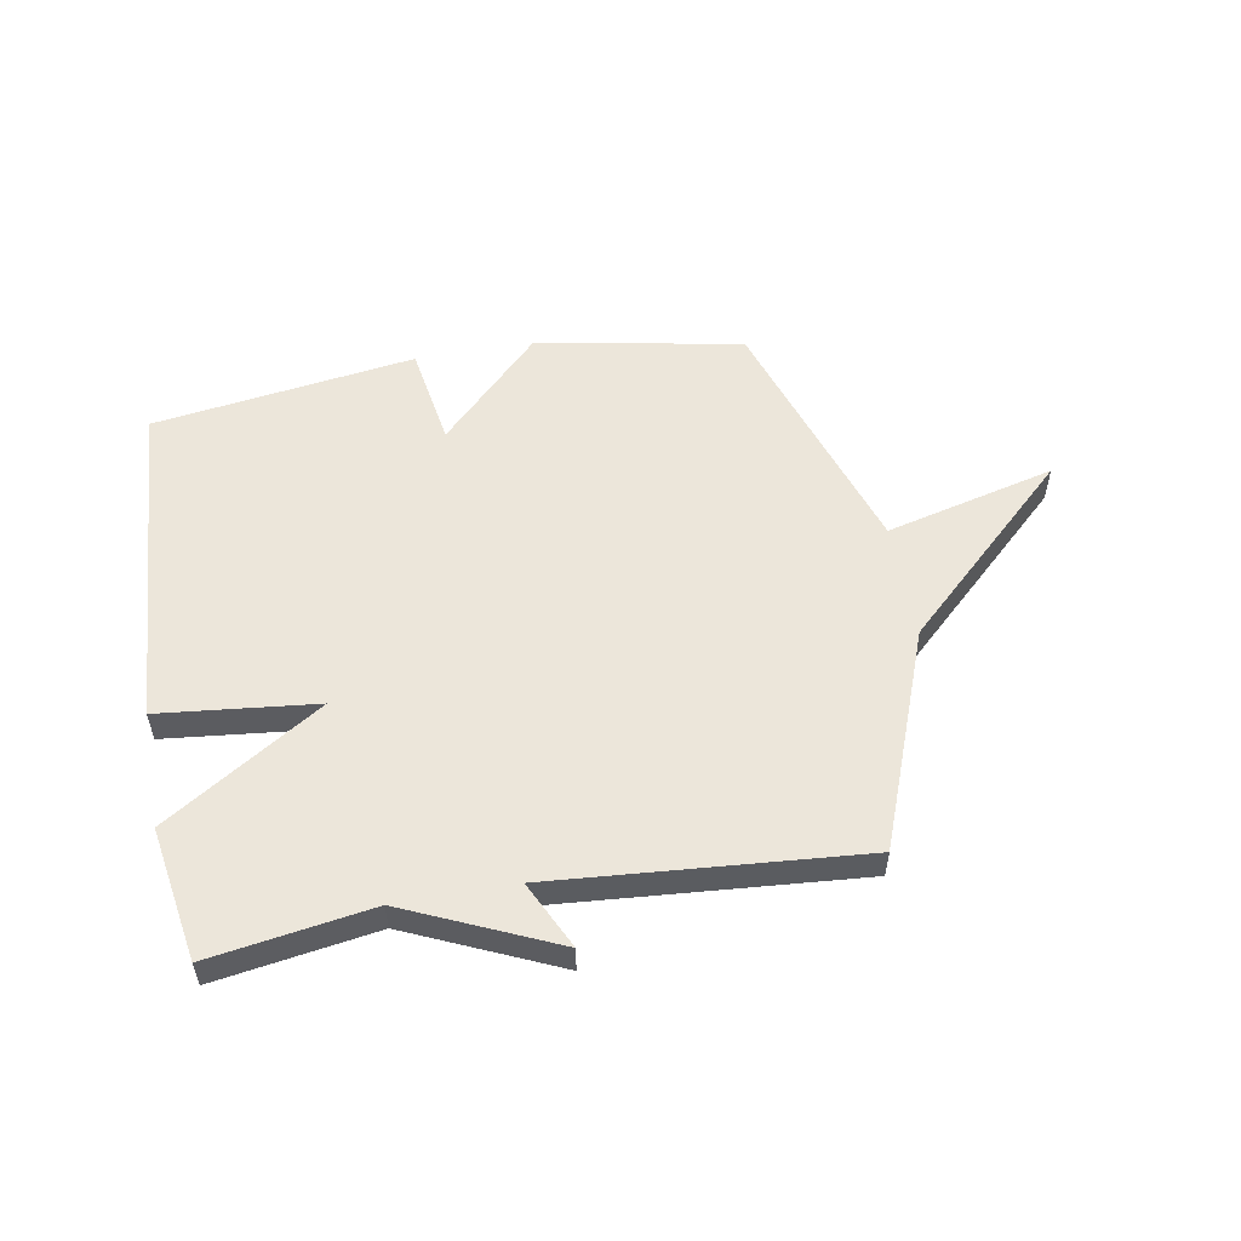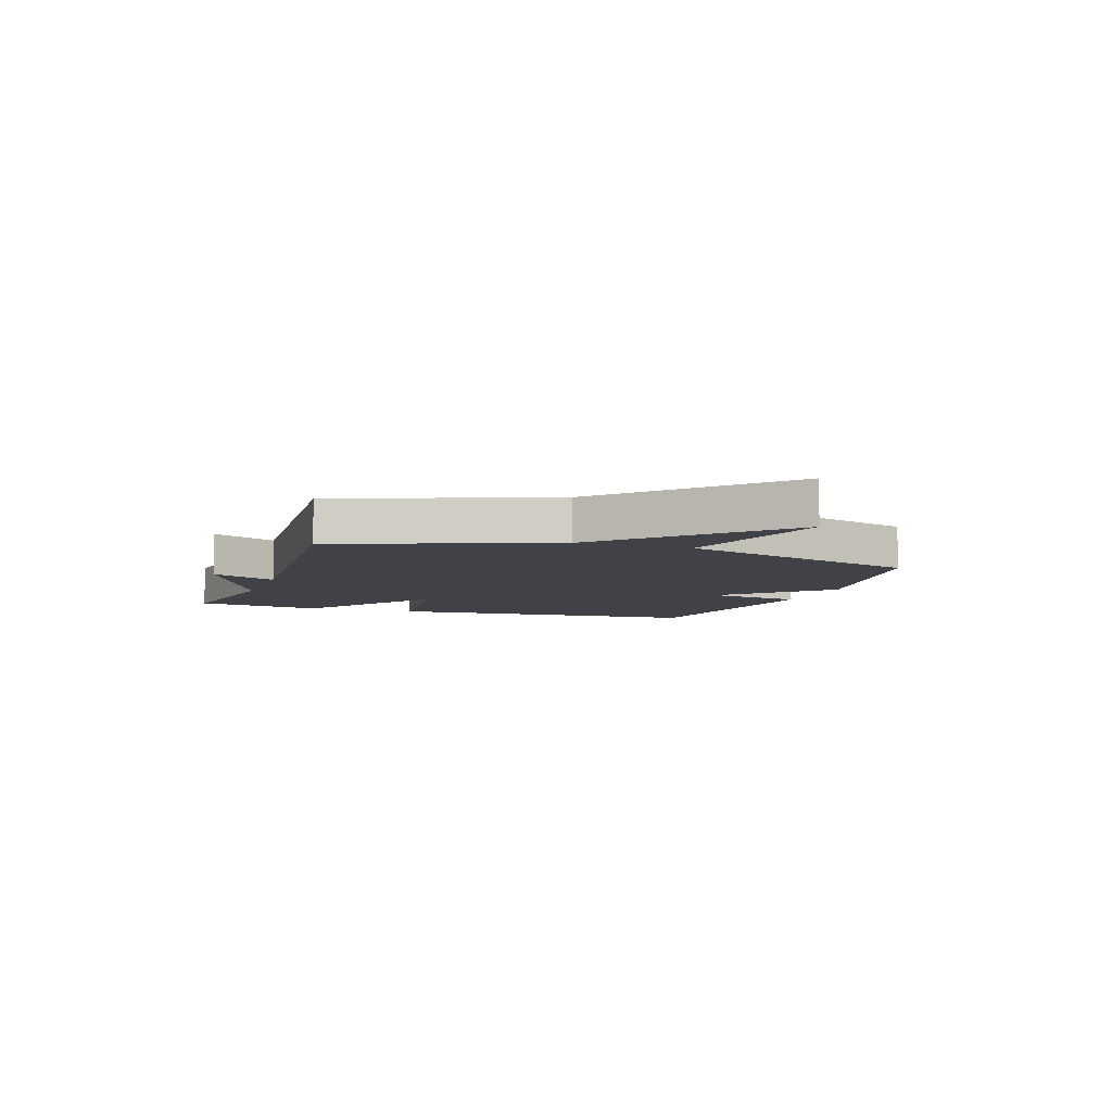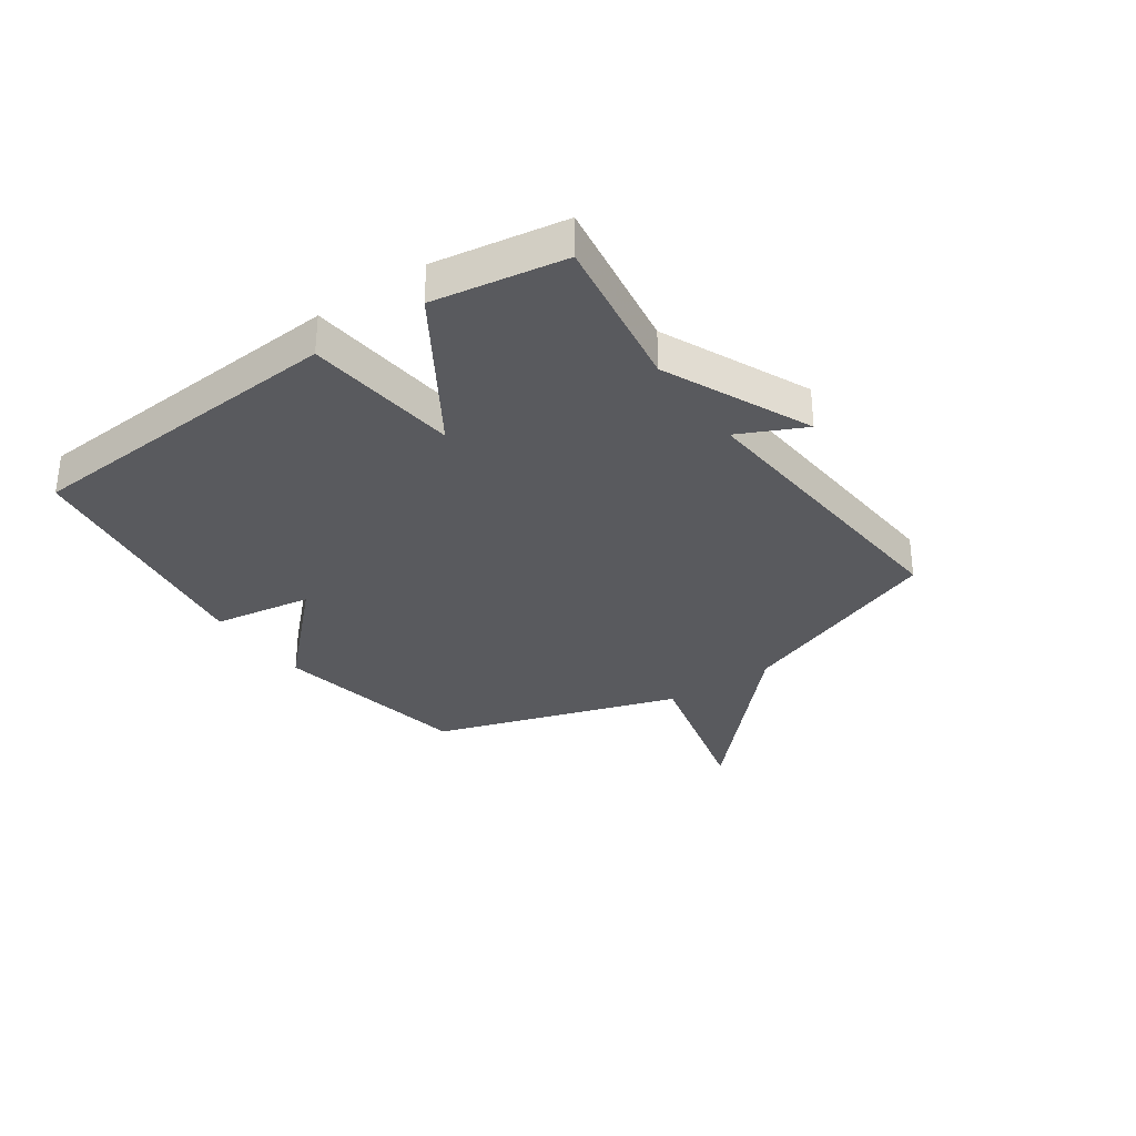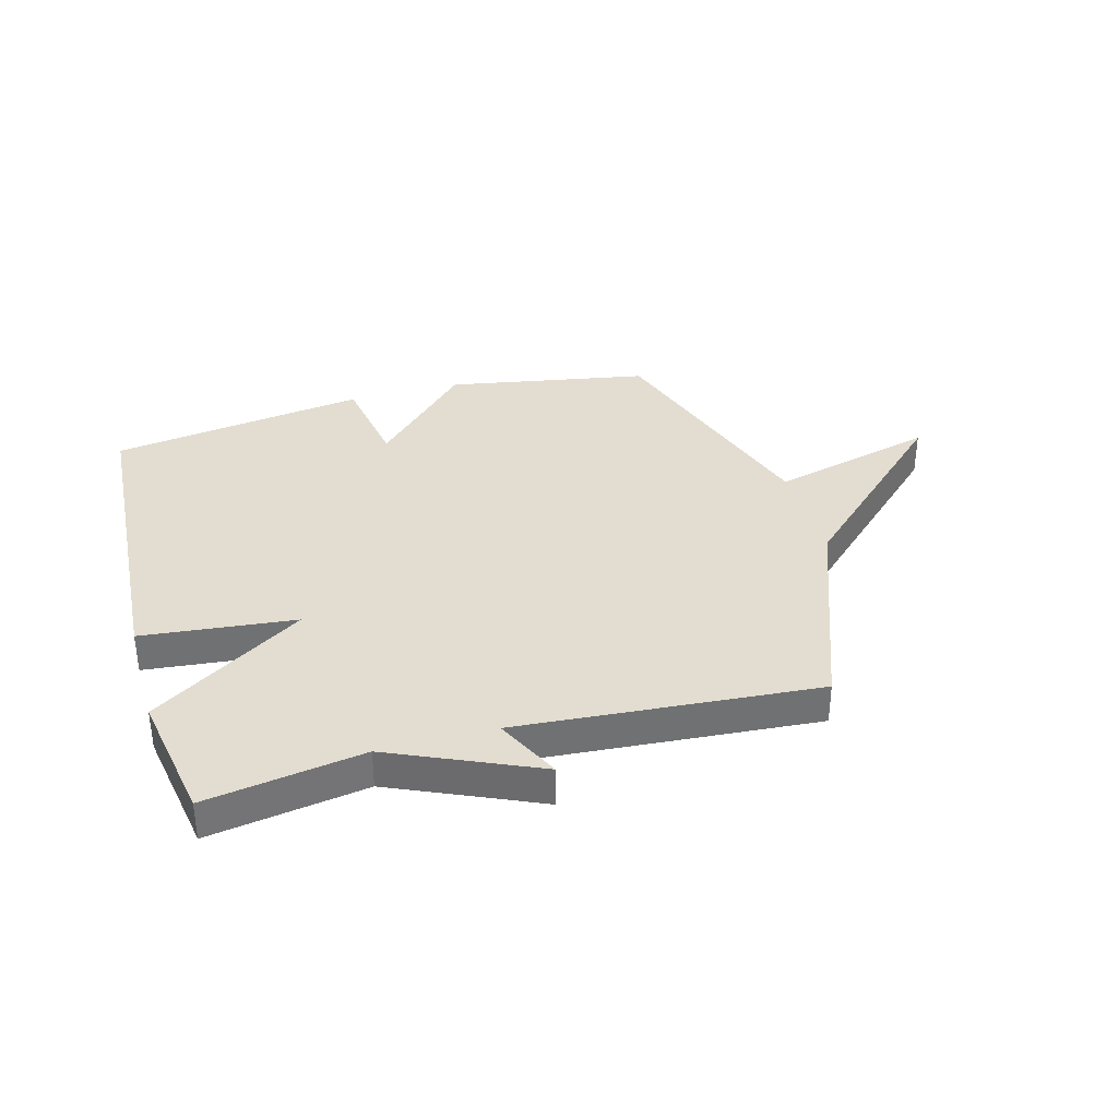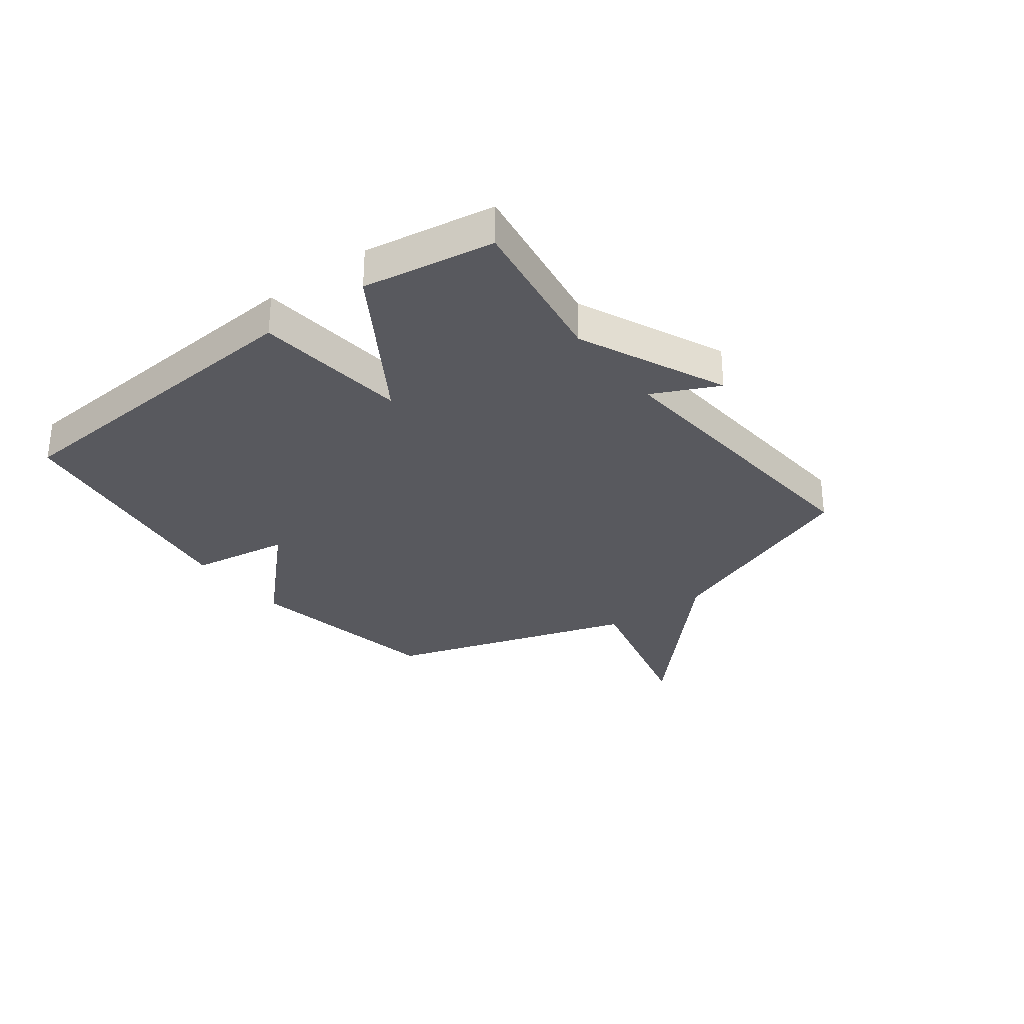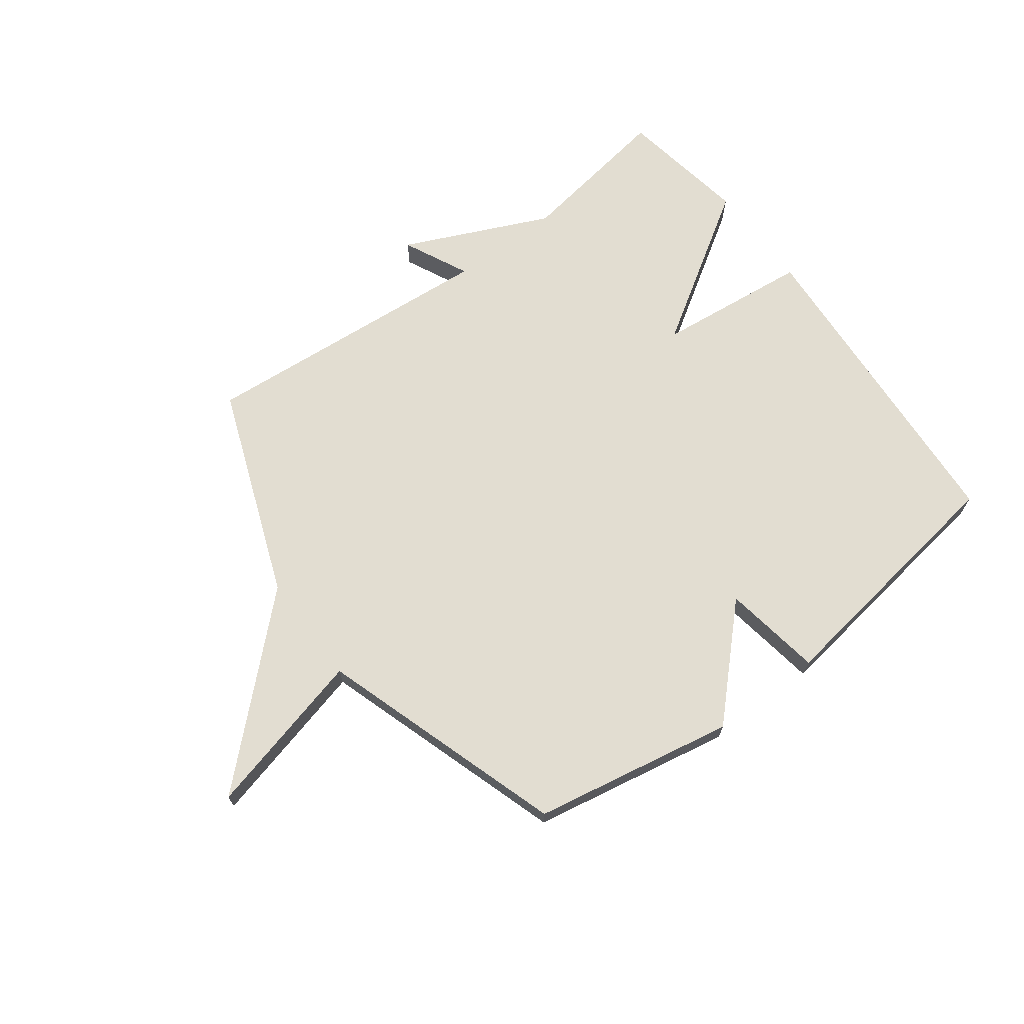
<metadata>
{"format":"obj","ext":"obj","renderer":"f3d","projection":"perspective","resolution":1024,"background":"white","views":[{"elev":54.4,"azim":169.8,"up":"+Y"},{"elev":-6.8,"azim":-109.0,"up":"+Y"},{"elev":-31.8,"azim":124.9,"up":"+Y"},{"elev":35.3,"azim":164.2,"up":"+Y"},{"elev":-30.4,"azim":127.2,"up":"+Y"},{"elev":68.6,"azim":-36.7,"up":"+Y"}]}
</metadata>
<code>
v 0.5 0.07 0.5
v 0.538 0.07 -0.072
v 0.27 0.07 -0.101
v 0.538 0.07 -0.272
v 0.5 0.07 -0.5
v 0.225 0.07 -0.457
v -0.03 0.07 -0.572
v 0.025 0.07 -0.457
v -0.5 0.07 -0.5
v -0.64 0.07 -0.131
v -0.93 0.07 0.142
v -0.64 0.07 0.069
v -0.5 0.07 0.5
v -0.148 0.07 0.565
v 0.024 0.07 0.391
v 0.052 0.07 0.565
v 0.5 0 0.5
v 0.538 0 -0.072
v 0.27 0 -0.101
v 0.538 0 -0.272
v 0.5 0 -0.5
v 0.225 0 -0.457
v -0.03 0 -0.572
v 0.025 0 -0.457
v -0.5 0 -0.5
v -0.64 0 -0.131
v -0.93 0 0.142
v -0.64 0 0.069
v -0.5 0 0.5
v -0.148 0 0.565
v 0.024 0 0.391
v 0.052 0 0.565
f 1 2 3
f 16 1 3
f 15 16 3
f 14 15 3
f 13 14 3
f 12 13 3
f 10 11 12
f 12 3 4
f 10 12 4
f 9 10 4
f 8 9 4
f 6 7 8 4
f 4 5 6
f 19 18 17
f 19 17 32
f 19 32 31
f 19 31 30
f 19 30 29
f 19 29 28
f 28 27 26
f 20 19 28
f 20 28 26
f 20 26 25
f 20 25 24
f 20 24 23 22
f 22 21 20
f 1 17 18 2
f 2 18 19 3
f 3 19 20 4
f 4 20 21 5
f 5 21 22 6
f 6 22 23 7
f 7 23 24 8
f 8 24 25 9
f 9 25 26 10
f 10 26 27 11
f 11 27 28 12
f 12 28 29 13
f 13 29 30 14
f 14 30 31 15
f 15 31 32 16
f 16 32 17 1

</code>
